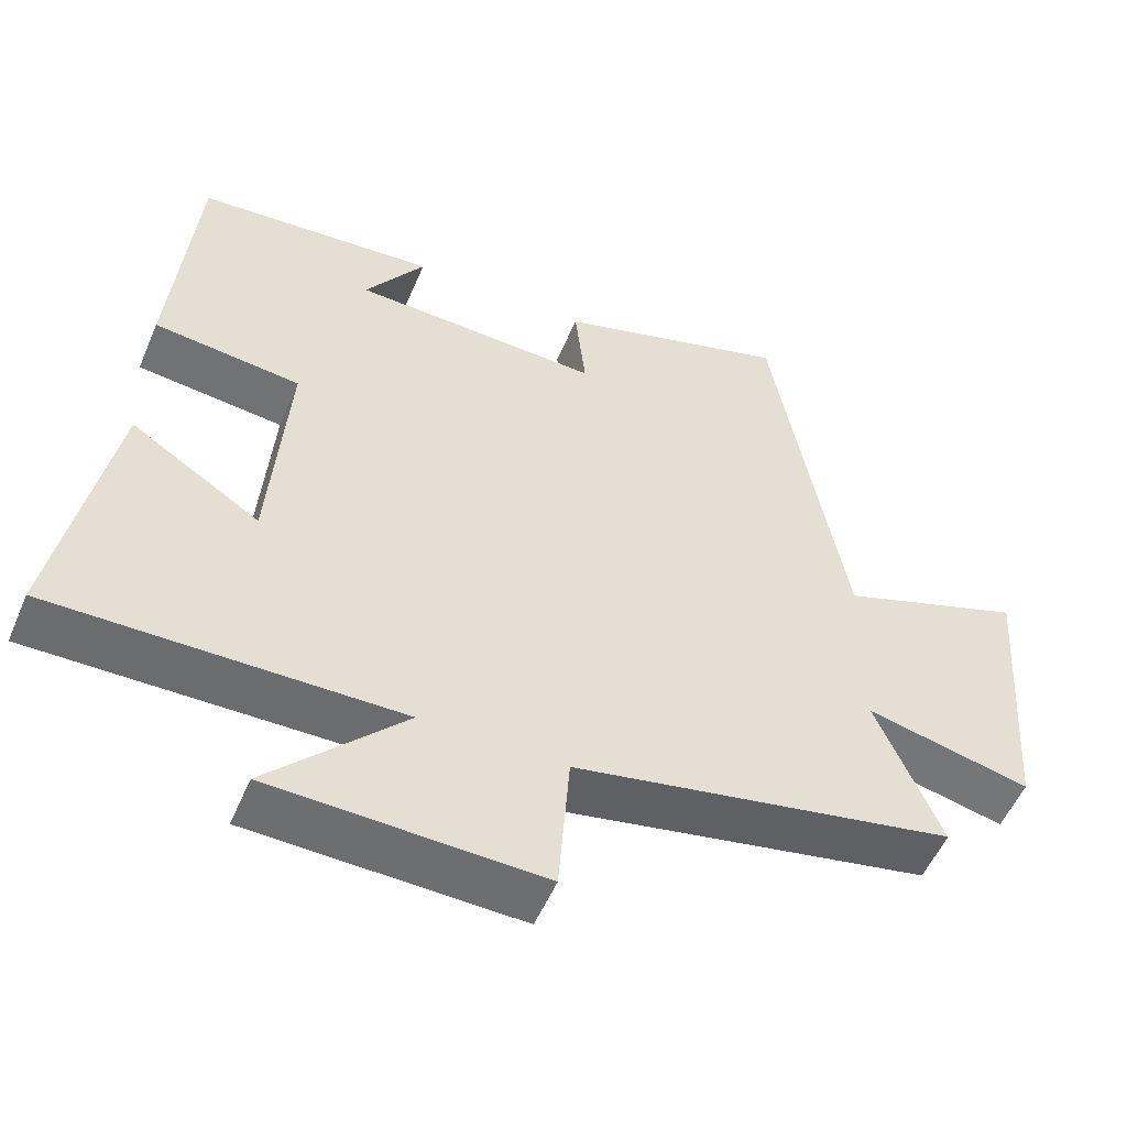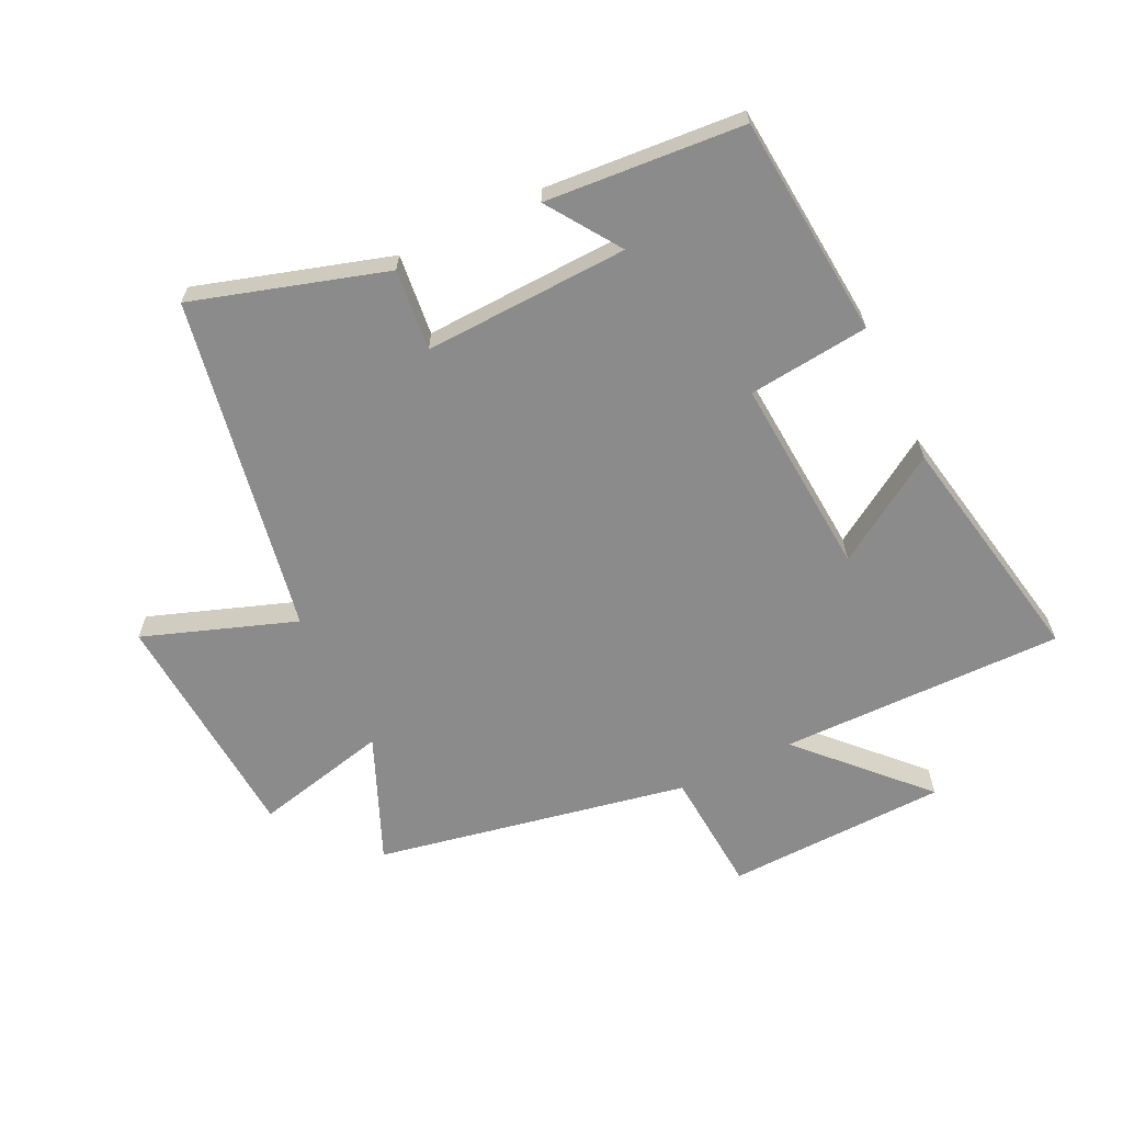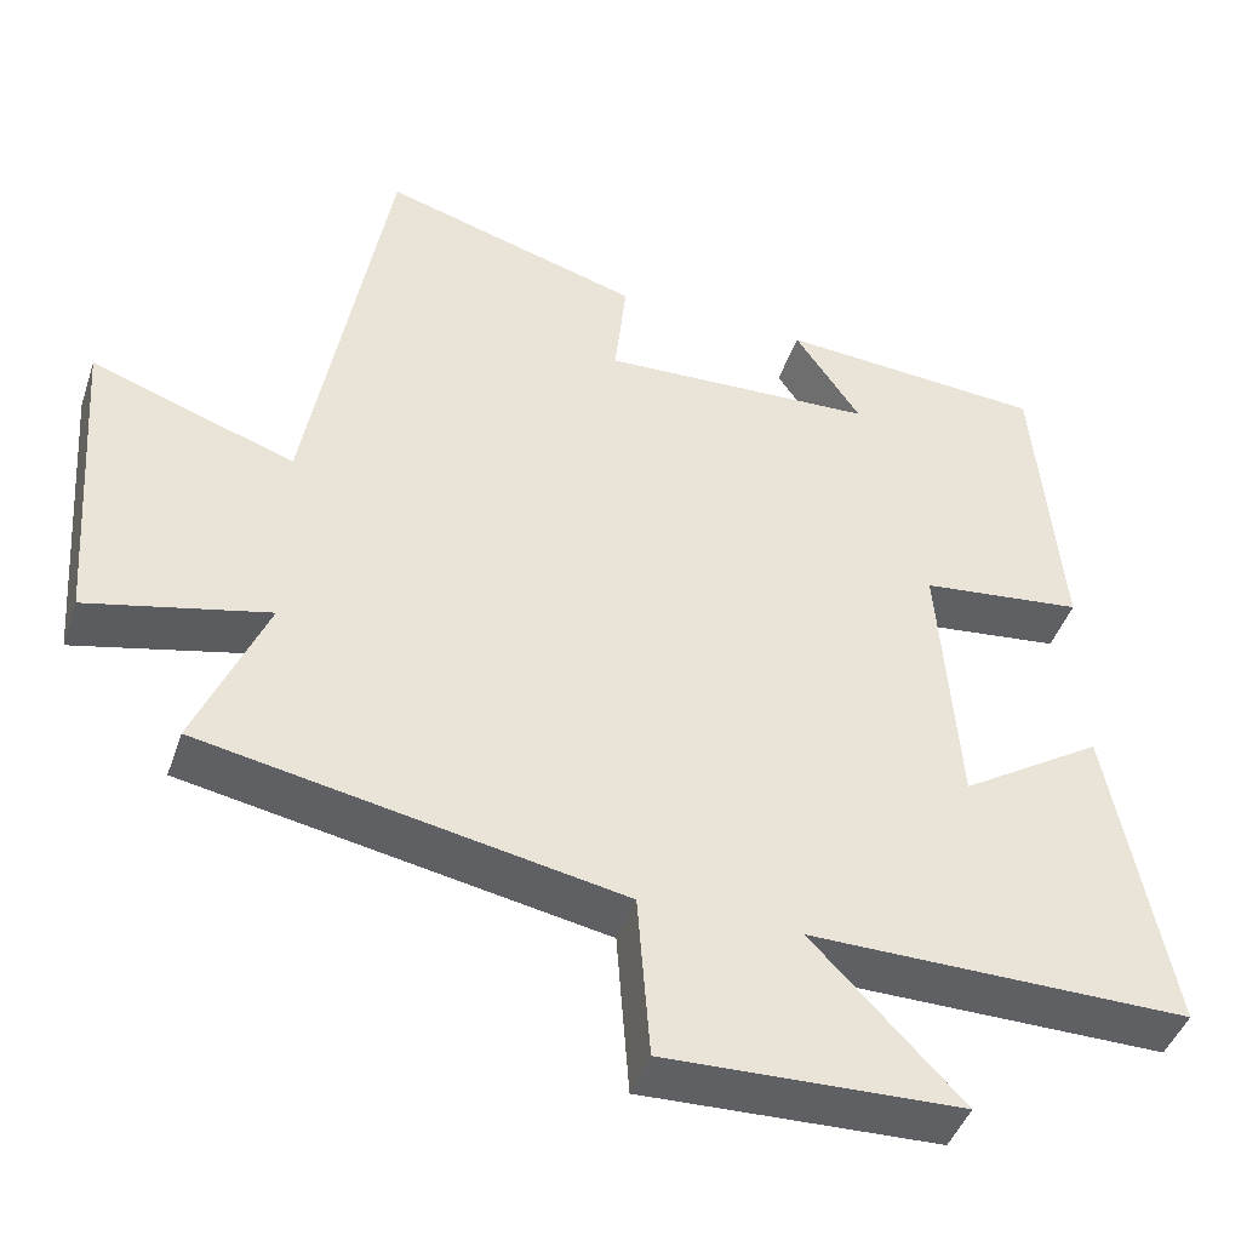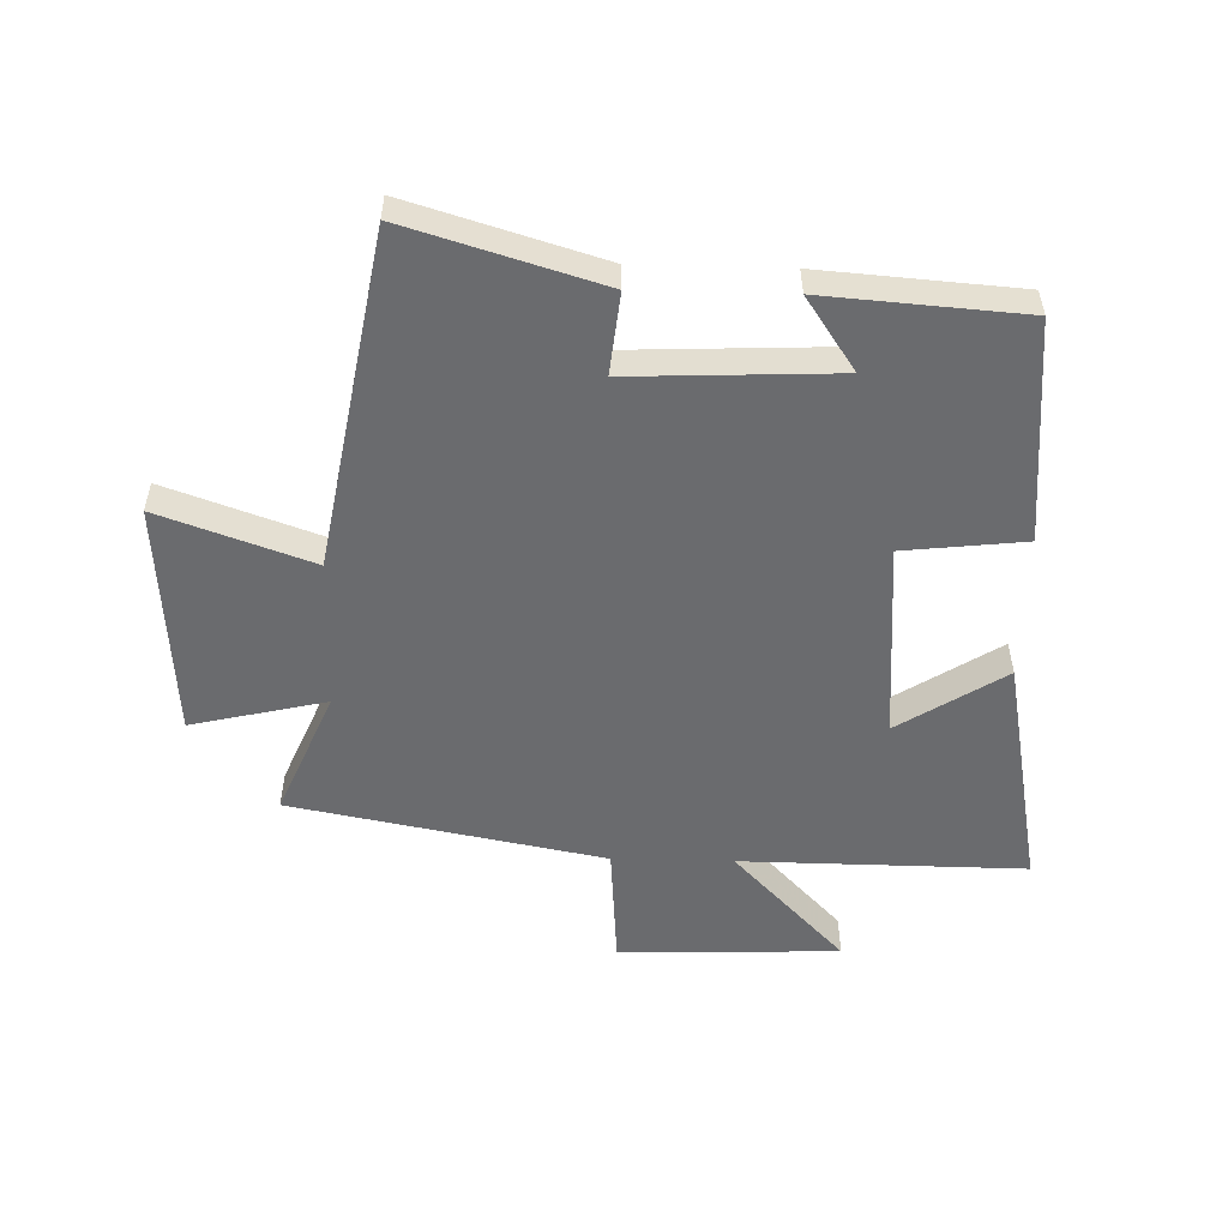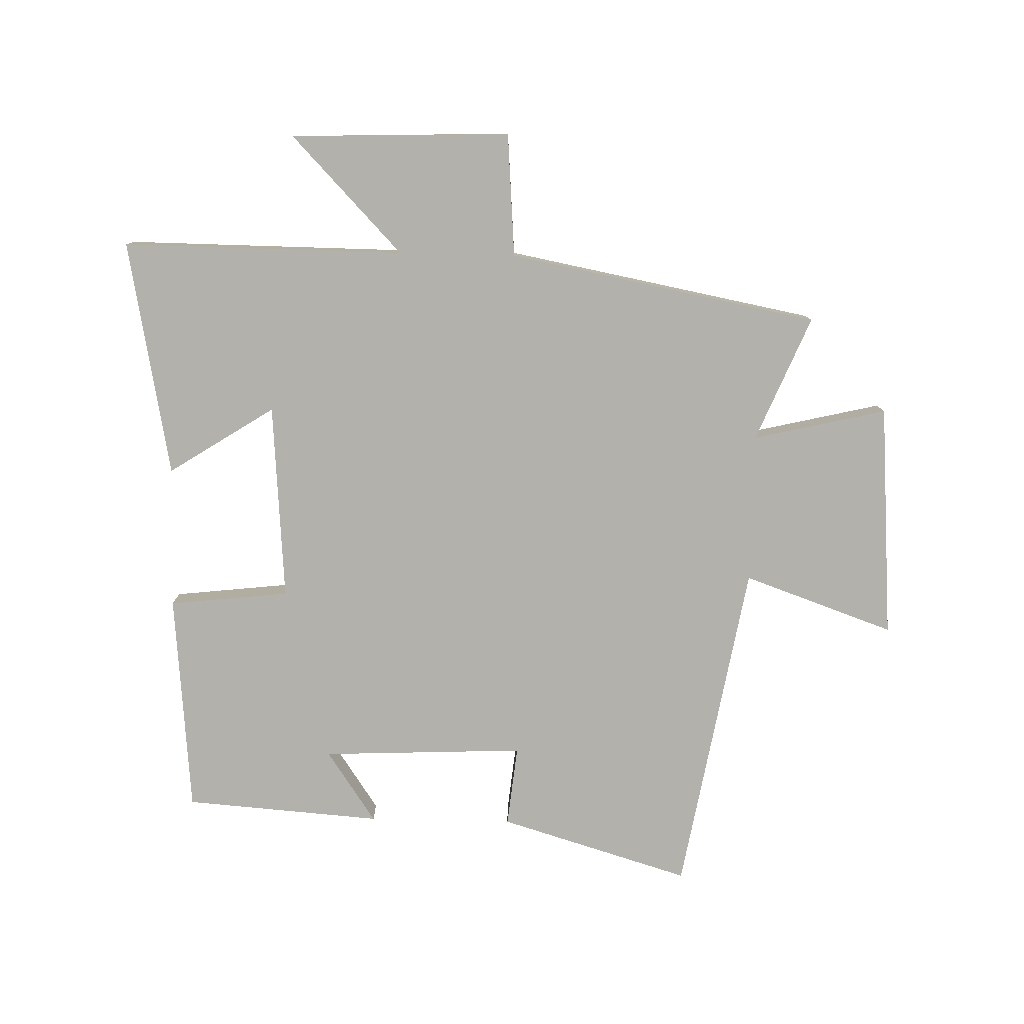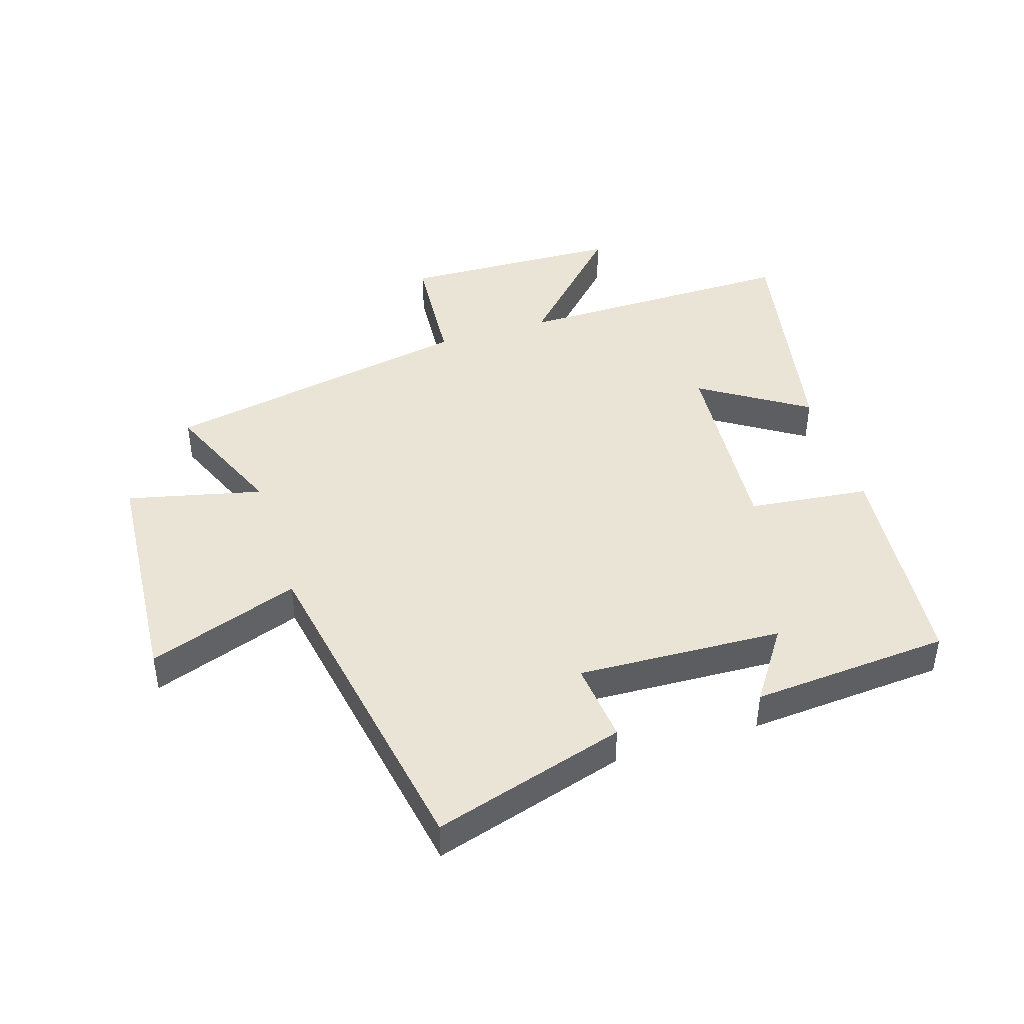
<metadata>
{"format":"obj","ext":"obj","renderer":"f3d","projection":"perspective","resolution":1024,"background":"white","views":[{"elev":-53.7,"azim":157.2,"up":"+Z"},{"elev":-63.8,"azim":25.7,"up":"+Y"},{"elev":-44.1,"azim":-18.2,"up":"+Z"},{"elev":-53.4,"azim":-1.5,"up":"+Y"},{"elev":-79.1,"azim":178.7,"up":"+Y"},{"elev":43.6,"azim":-17.5,"up":"+Y"}]}
</metadata>
<code>
v 0.573 0.07 -0.504
v 0.112 0.07 -0.5
v 0.293 0.07 -0.689
v -0.065 0.07 -0.701
v -0.08 0.07 -0.5
v -0.586 0.07 -0.403
v -0.5 0.07 -0.199
v -0.718 0.07 -0.25
v -0.746 0.07 0.134
v -0.5 0.07 0.047
v -0.403 0.07 0.594
v -0.091 0.07 0.5
v -0.105 0.07 0.368
v 0.227 0.07 0.382
v 0.147 0.07 0.5
v 0.468 0.07 0.476
v 0.5 0.07 0.115
v 0.304 0.07 0.093
v 0.328 0.07 -0.229
v 0.5 0.07 -0.119
v 0.573 0 -0.504
v 0.112 0 -0.5
v 0.293 0 -0.689
v -0.065 0 -0.701
v -0.08 0 -0.5
v -0.586 0 -0.403
v -0.5 0 -0.199
v -0.718 0 -0.25
v -0.746 0 0.134
v -0.5 0 0.047
v -0.403 0 0.594
v -0.091 0 0.5
v -0.105 0 0.368
v 0.227 0 0.382
v 0.147 0 0.5
v 0.468 0 0.476
v 0.5 0 0.115
v 0.304 0 0.093
v 0.328 0 -0.229
v 0.5 0 -0.119
f 19 20 1 2
f 18 19 2
f 16 17 18
f 14 15 16
f 14 16 18
f 13 14 18 2
f 10 11 12 13
f 7 8 9 10
f 7 10 13 2
f 5 6 7 2
f 2 3 4 5
f 22 21 40 39
f 22 39 38
f 38 37 36
f 36 35 34
f 38 36 34
f 22 38 34 33
f 33 32 31 30
f 30 29 28 27
f 22 33 30 27
f 22 27 26 25
f 25 24 23 22
f 1 21 22 2
f 2 22 23 3
f 3 23 24 4
f 4 24 25 5
f 5 25 26 6
f 6 26 27 7
f 7 27 28 8
f 8 28 29 9
f 9 29 30 10
f 10 30 31 11
f 11 31 32 12
f 12 32 33 13
f 13 33 34 14
f 14 34 35 15
f 15 35 36 16
f 16 36 37 17
f 17 37 38 18
f 18 38 39 19
f 19 39 40 20
f 20 40 21 1

</code>
